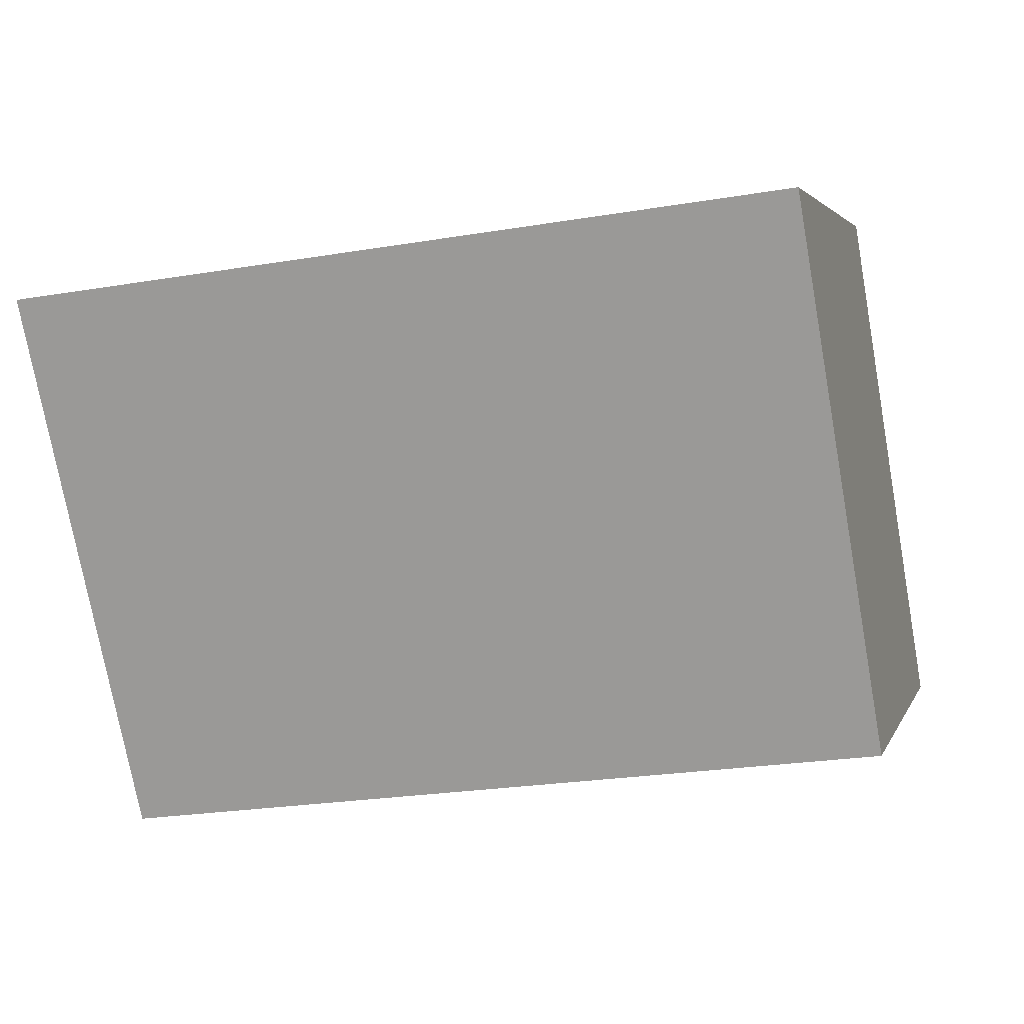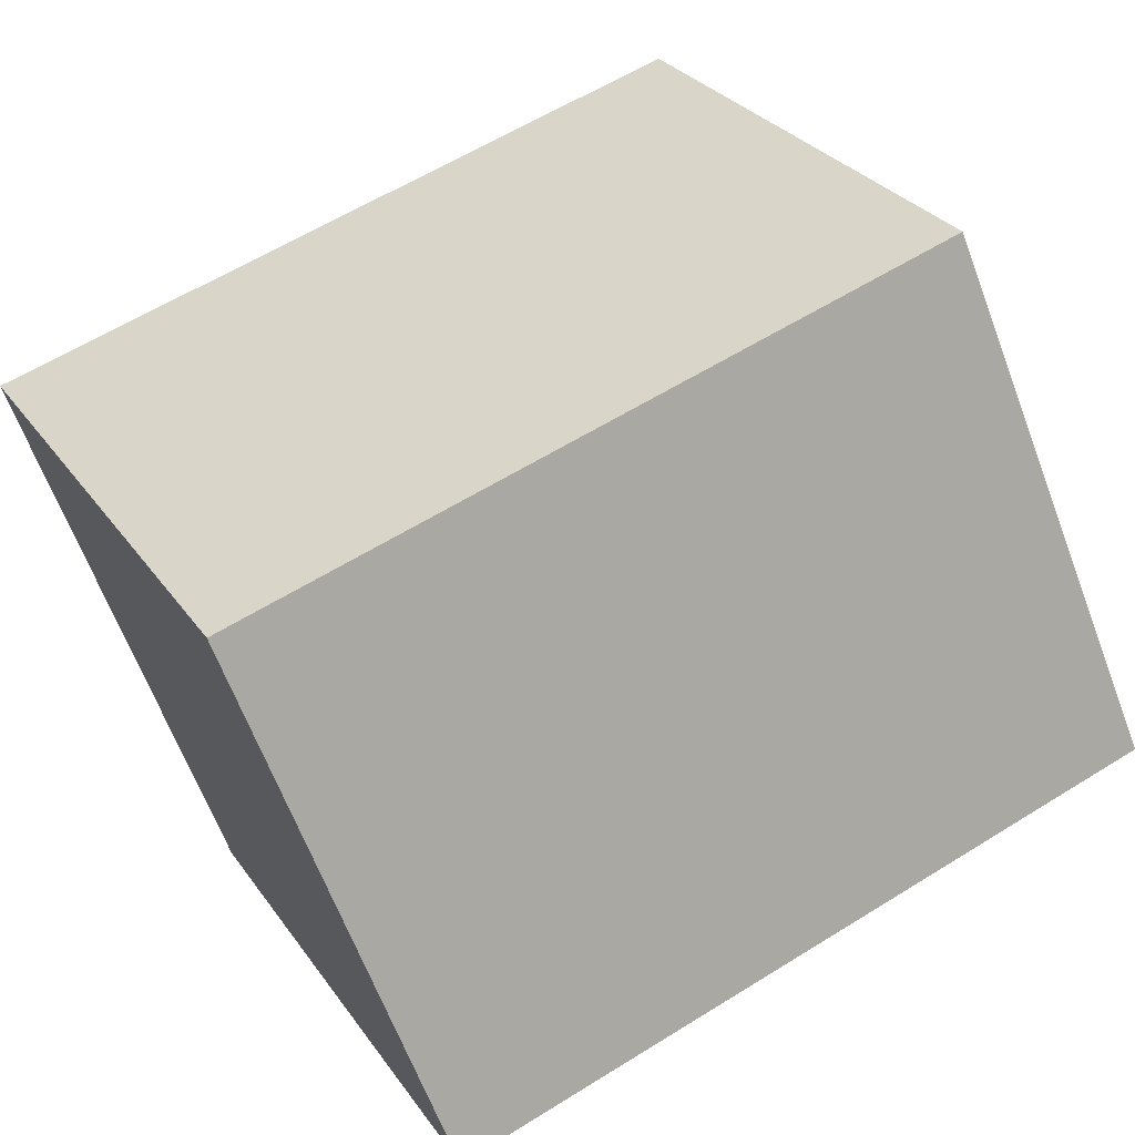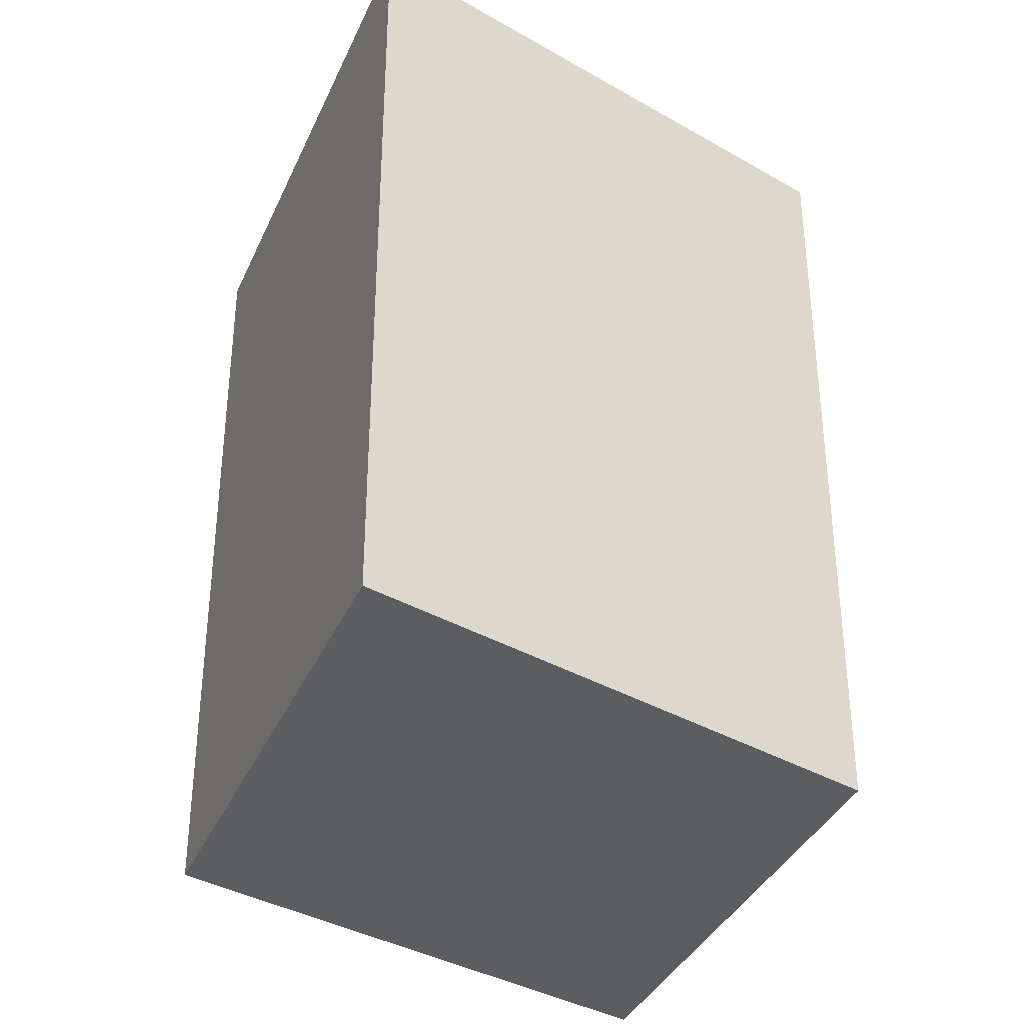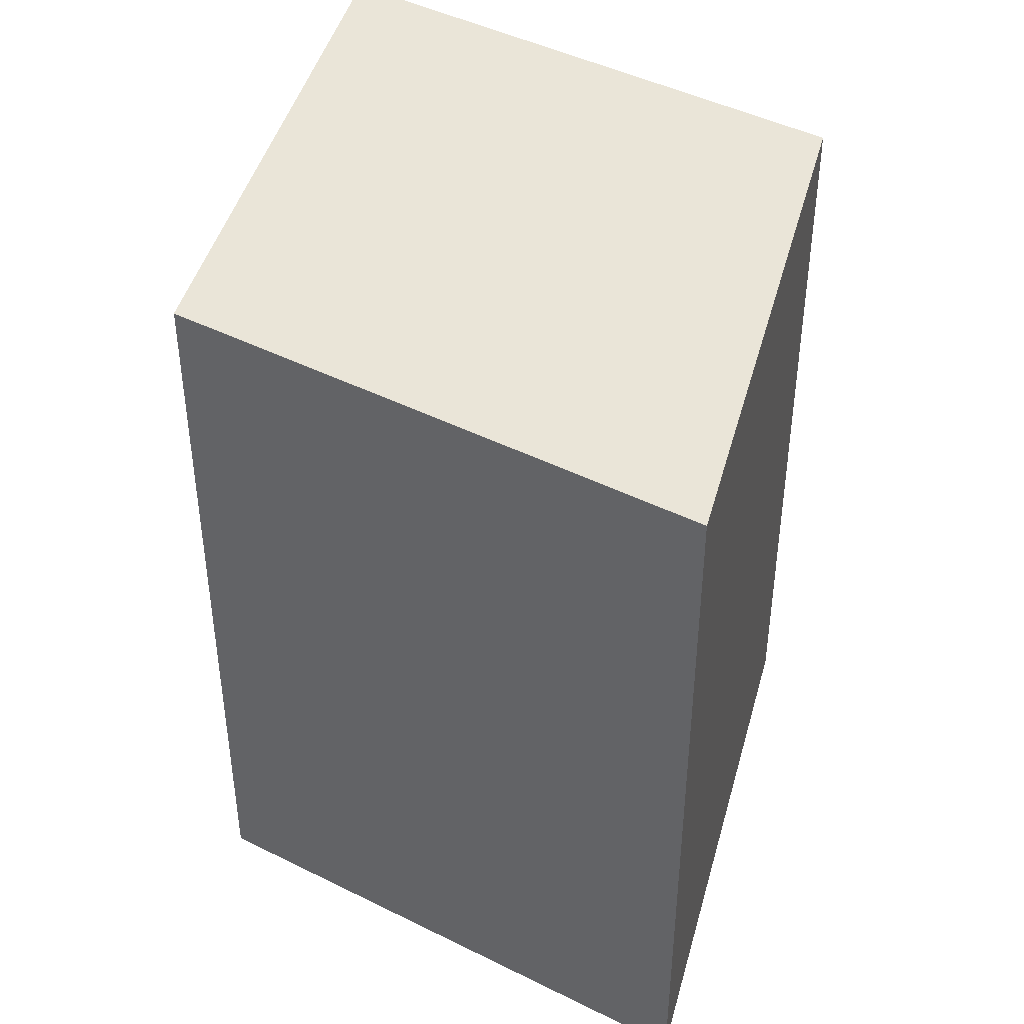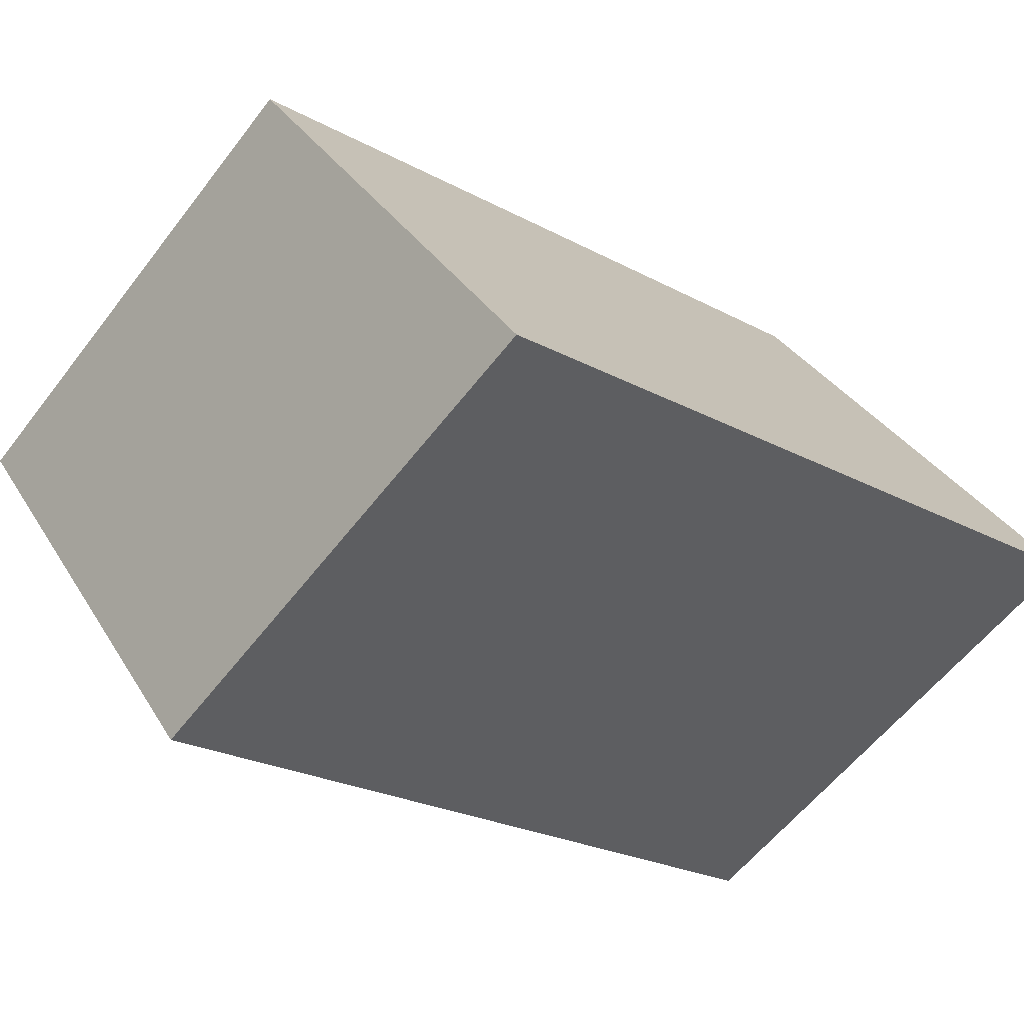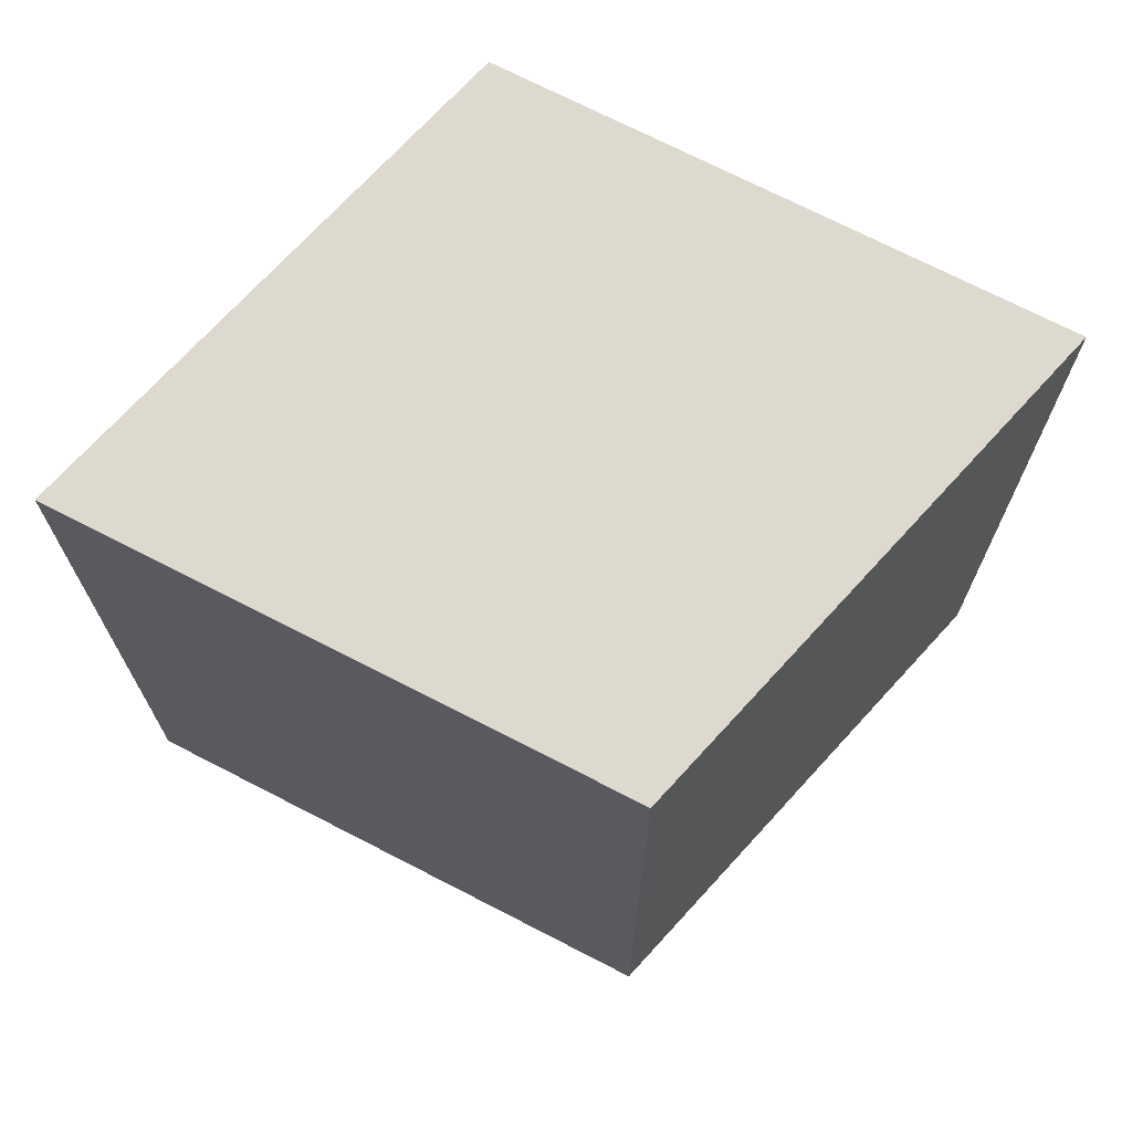
<metadata>
{"format":"obj","ext":"obj","renderer":"f3d","projection":"perspective","resolution":1024,"background":"white","views":[{"elev":-24.5,"azim":105.4,"up":"+Z"},{"elev":60.5,"azim":-122.4,"up":"+Z"},{"elev":-36.5,"azim":-85.1,"up":"+Y"},{"elev":44.7,"azim":-123.1,"up":"+Y"},{"elev":-23.5,"azim":-132.4,"up":"+Z"},{"elev":71.6,"azim":159.1,"up":"+Y"}]}
</metadata>
<code>
v  9.82 20.3 10.96
v  0 0 0
v  9.819 -6.714e-16 10.96
v  0.0004325 20.3 -0.0006429
v  12.72 3.914e-16 -6.392
v  12.72 20.3 -6.393
v  22.54 20.3 4.571
v  22.54 -2.8e-16 4.572
g defaultobject
f 1 2 3
f 2 1 4
f 4 5 2
f 5 4 6
f 5 7 8
f 7 5 6
f 8 1 3
f 1 8 7
f 1 6 4
f 6 1 7
f 5 3 2
f 3 5 8

</code>
